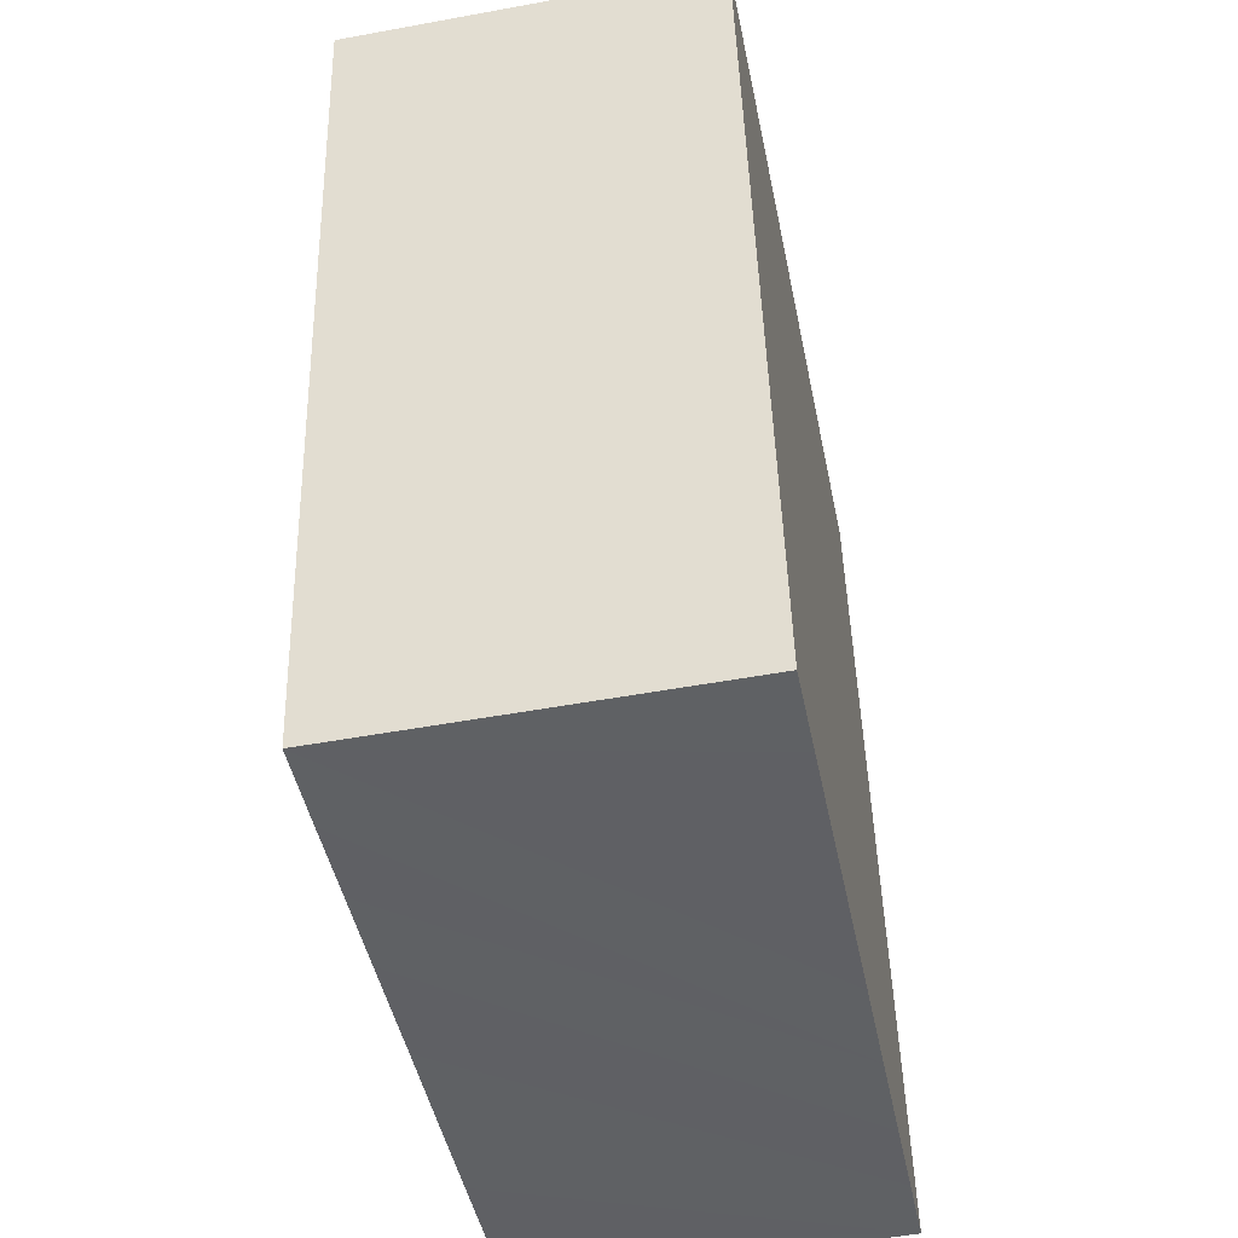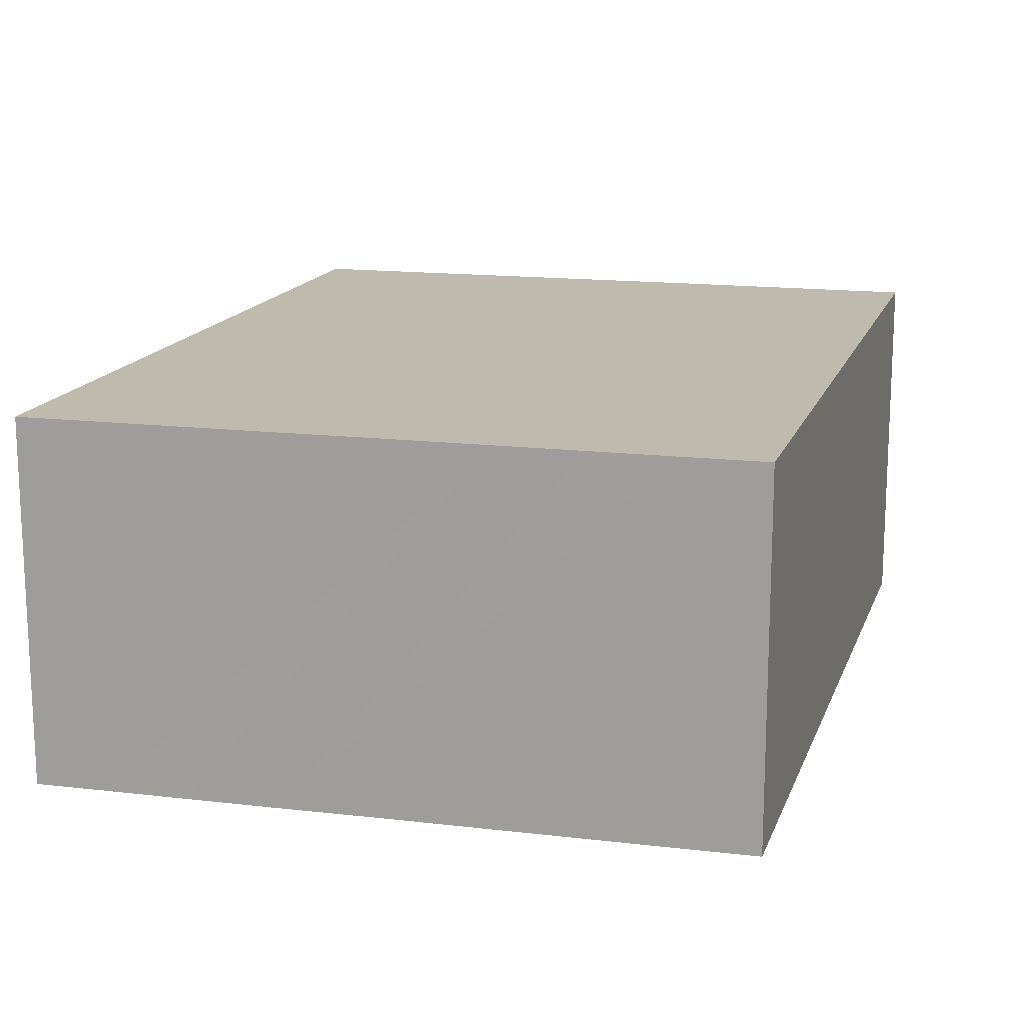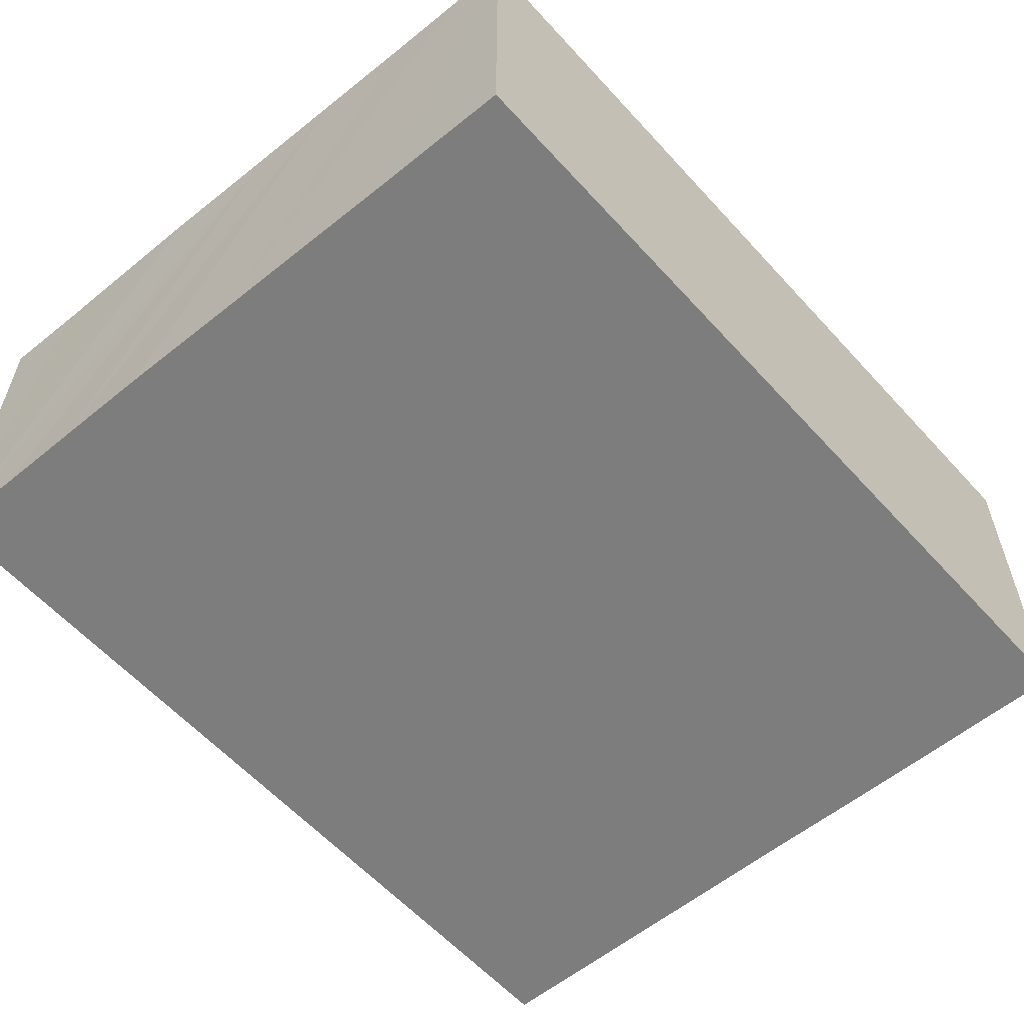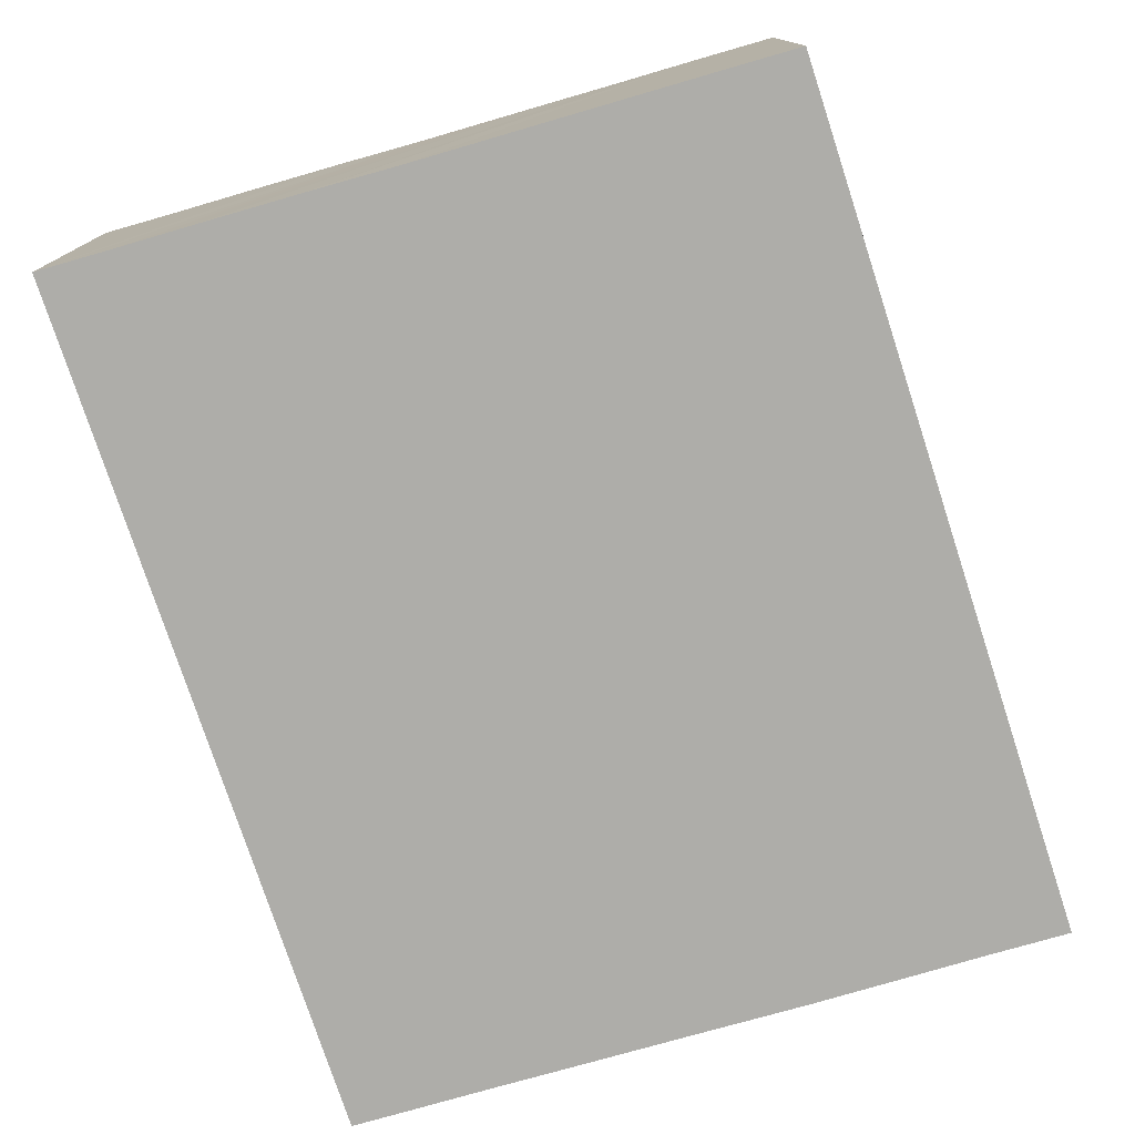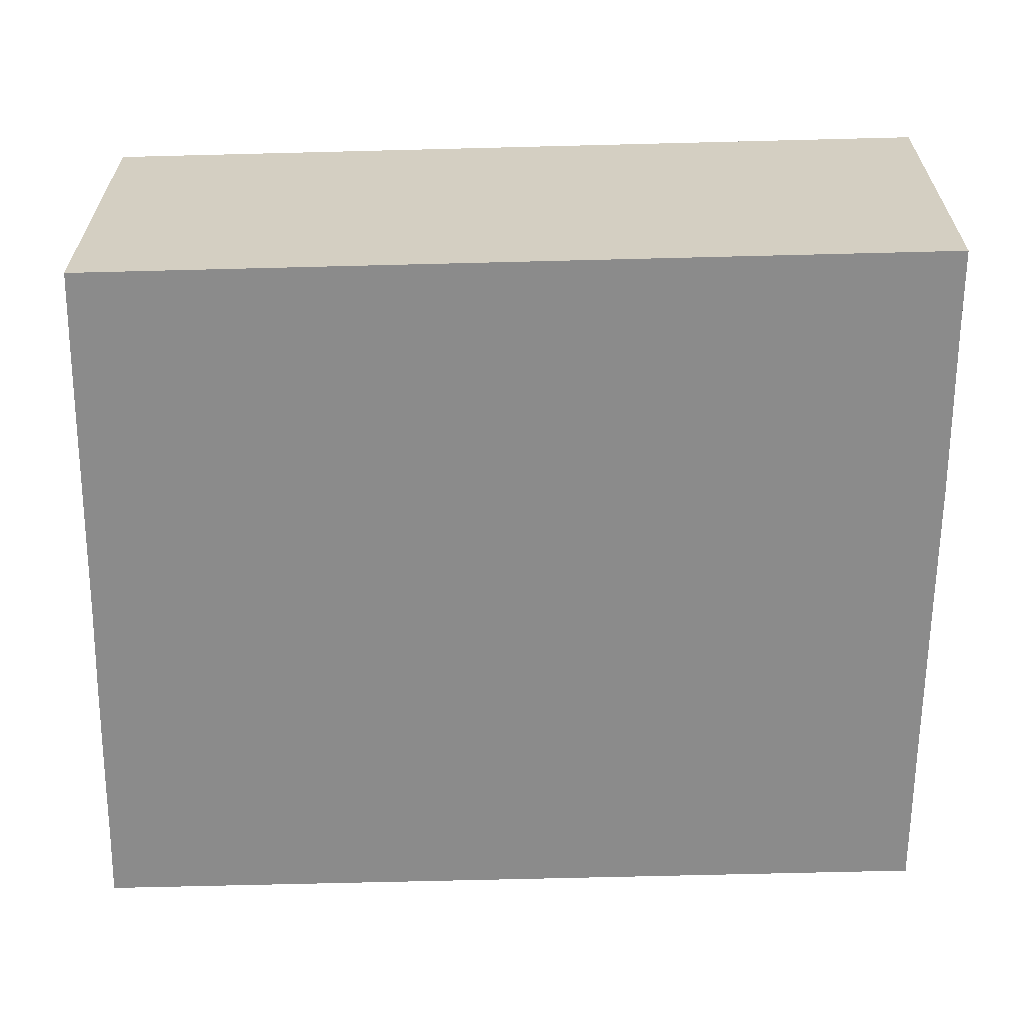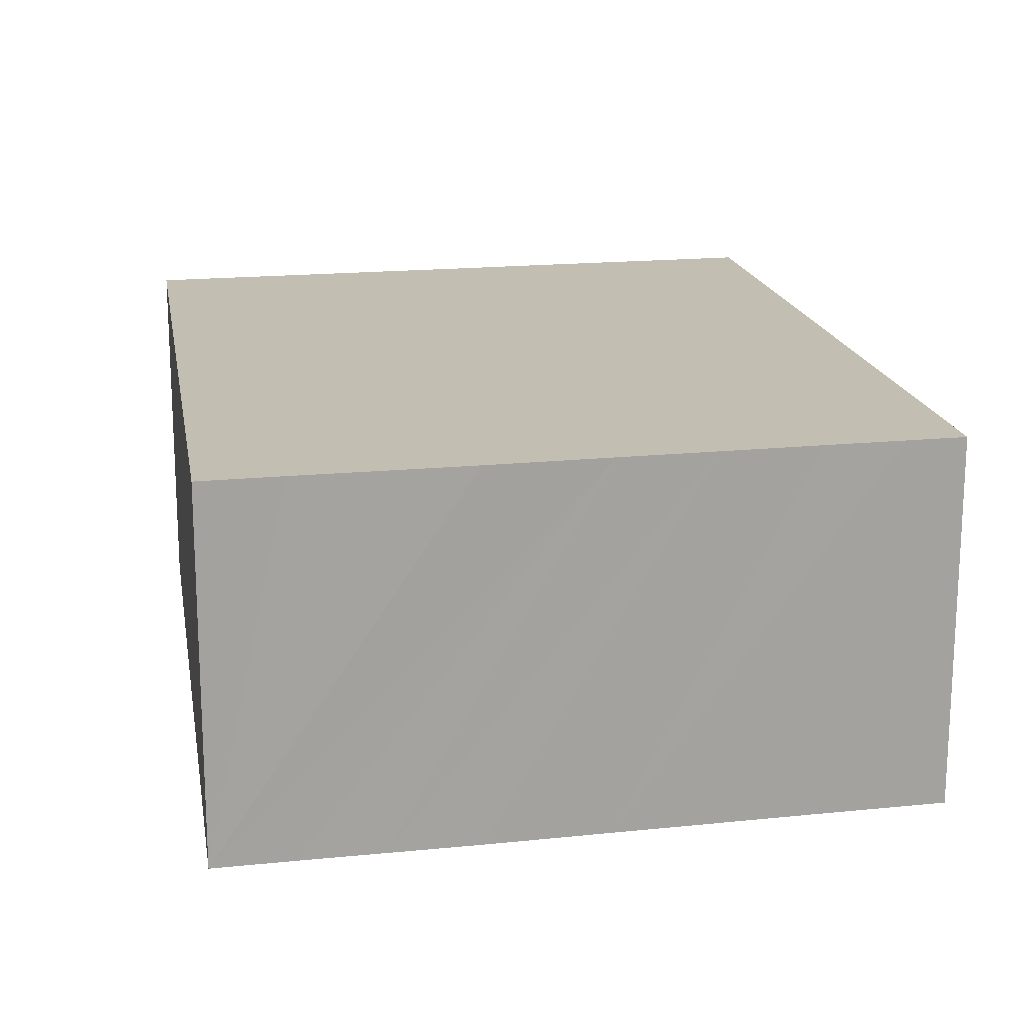
<metadata>
{"format":"obj","ext":"obj","renderer":"f3d","projection":"perspective","resolution":1024,"background":"white","views":[{"elev":-51.5,"azim":-78.7,"up":"+Z"},{"elev":15.6,"azim":-172.0,"up":"+Y"},{"elev":-59.1,"azim":33.8,"up":"+Y"},{"elev":-77.1,"azim":-169.9,"up":"+Y"},{"elev":-63.9,"azim":-96.5,"up":"+Y"},{"elev":17.5,"azim":-17.6,"up":"+Y"}]}
</metadata>
<code>
v  1.773 0.789 -1.671
v  1.389 0.789 0.146
v  1.515 0.789 0.159
v  1.22 0.789 0.128
v  1.011 0.789 0.107
v  0.805 0.789 0.086
v  0.543 0.789 0.06
v  0.348 0.789 0.038
v  0.173 0.789 0.018
v  0 0.789 4.831e-17
v  1.616 0.789 -1.687
v  1.036 0.789 -1.747
v  0.613 0.789 -1.792
v  0.257 0.789 -1.83
v  1.442 0.789 -1.706
v  1.241 0.789 -1.727
v  0.794 0.789 -1.773
v  0.439 0.789 -1.811
v  0 0 0
v  0.173 -1.102e-18 0.018
v  0.348 -2.327e-18 0.038
v  0.543 -3.674e-18 0.06
v  0.805 -5.266e-18 0.086
v  1.011 -6.552e-18 0.107
v  1.22 -7.838e-18 0.128
v  1.515 -9.736e-18 0.159
v  1.389 -8.94e-18 0.146
v  1.773 1.023e-16 -1.671
v  1.616 1.033e-16 -1.687
v  1.442 1.045e-16 -1.706
v  1.241 1.057e-16 -1.727
v  1.036 1.07e-16 -1.747
v  0.794 1.086e-16 -1.773
v  0.439 1.109e-16 -1.811
v  0.257 1.121e-16 -1.83
v  0.613 1.097e-16 -1.792
g defaultobject
f 1 2 3
f 2 1 4
f 4 1 5
f 5 1 6
f 6 1 7
f 7 1 8
f 8 1 9
f 9 1 10
f 10 1 11
f 10 11 12
f 10 12 13
f 10 13 14
f 12 11 15
f 12 15 16
f 13 12 17
f 14 13 18
f 19 9 10
f 9 19 8
f 8 19 7
f 7 19 6
f 6 19 20
f 6 20 21
f 6 21 5
f 5 21 22
f 5 22 4
f 4 22 23
f 4 23 2
f 2 23 3
f 3 23 24
f 3 24 25
f 3 25 26
f 26 25 27
f 26 1 3
f 1 26 28
f 28 11 1
f 11 28 15
f 15 28 16
f 16 28 12
f 12 28 29
f 12 29 17
f 17 29 30
f 17 30 31
f 17 31 13
f 13 31 18
f 18 31 32
f 18 32 14
f 14 32 33
f 14 33 34
f 14 34 35
f 34 33 36
f 35 10 14
f 10 35 19
f 26 29 28
f 29 26 27
f 29 27 30
f 30 27 25
f 30 25 31
f 31 25 24
f 31 24 32
f 32 24 23
f 32 23 33
f 33 23 22
f 33 22 36
f 36 22 21
f 36 21 34
f 34 21 20
f 34 20 35
f 35 20 19

</code>
